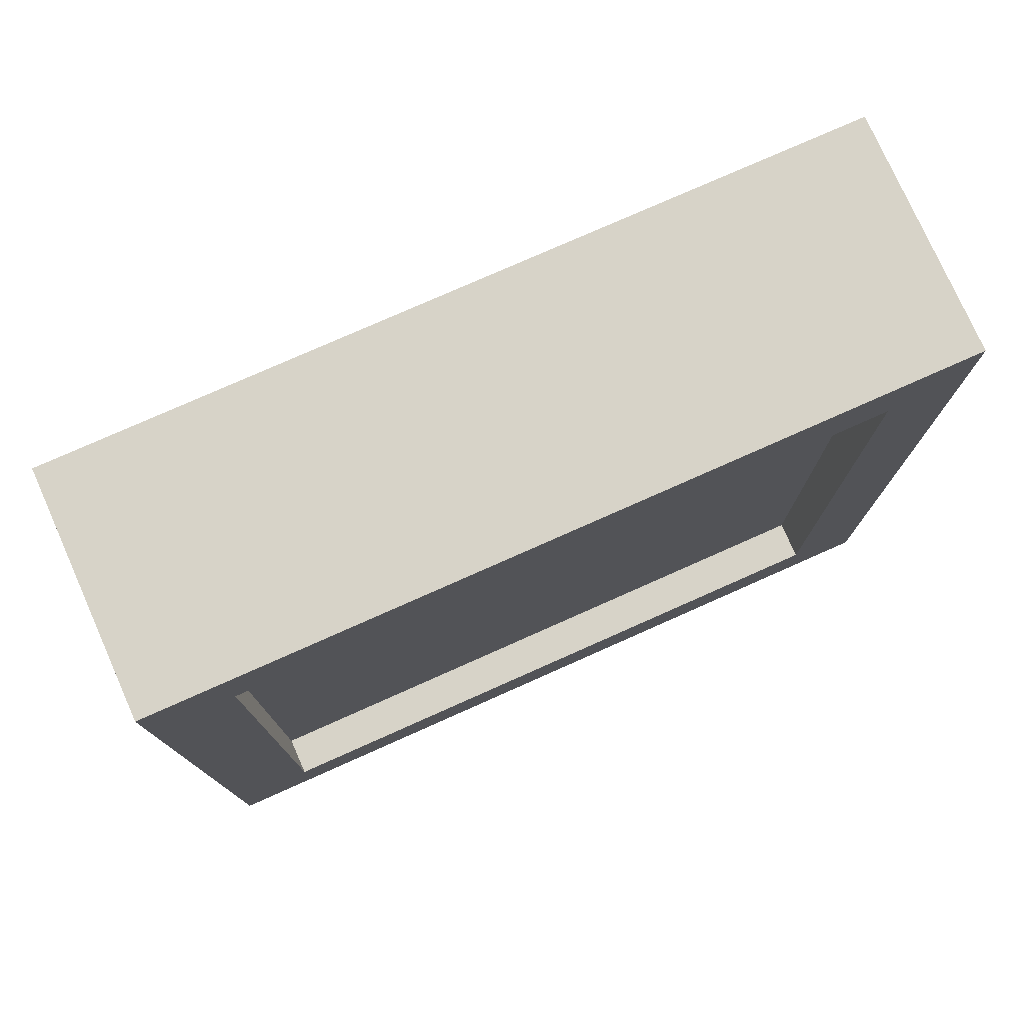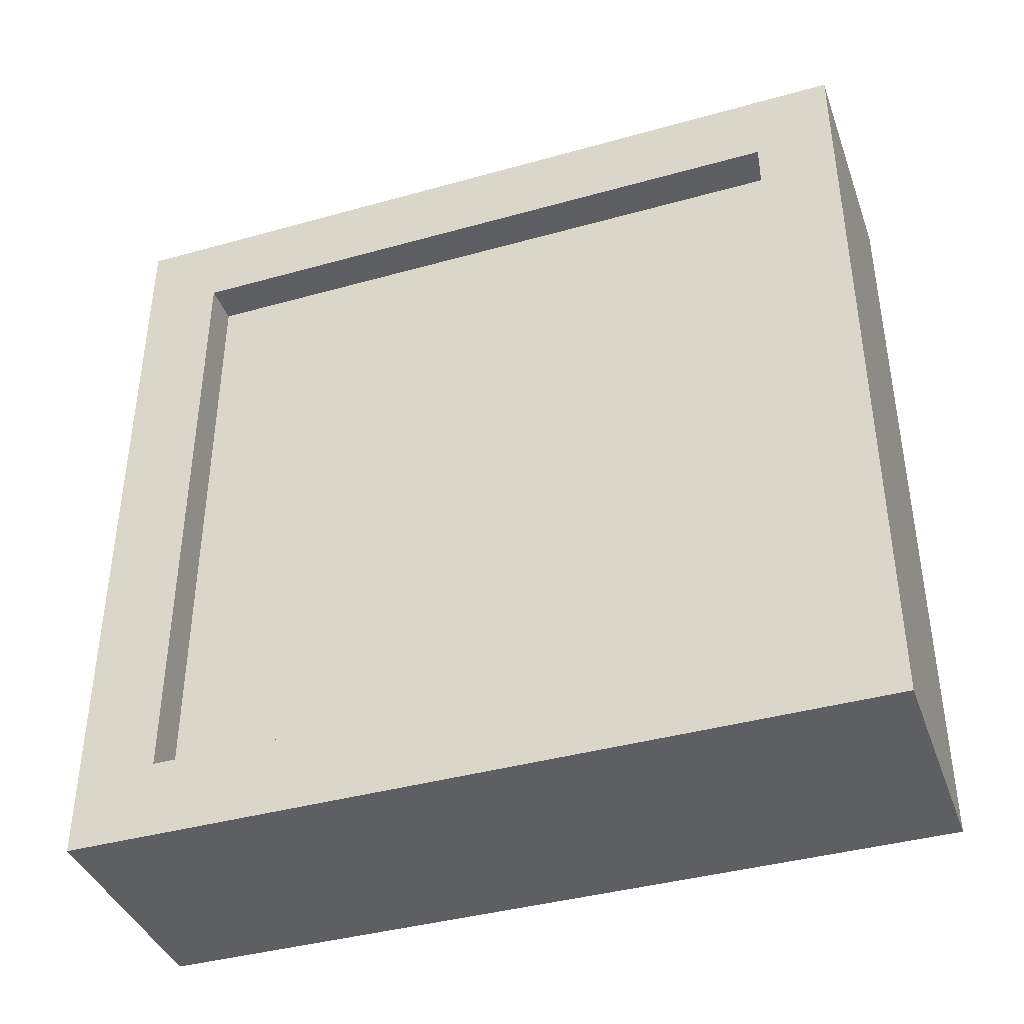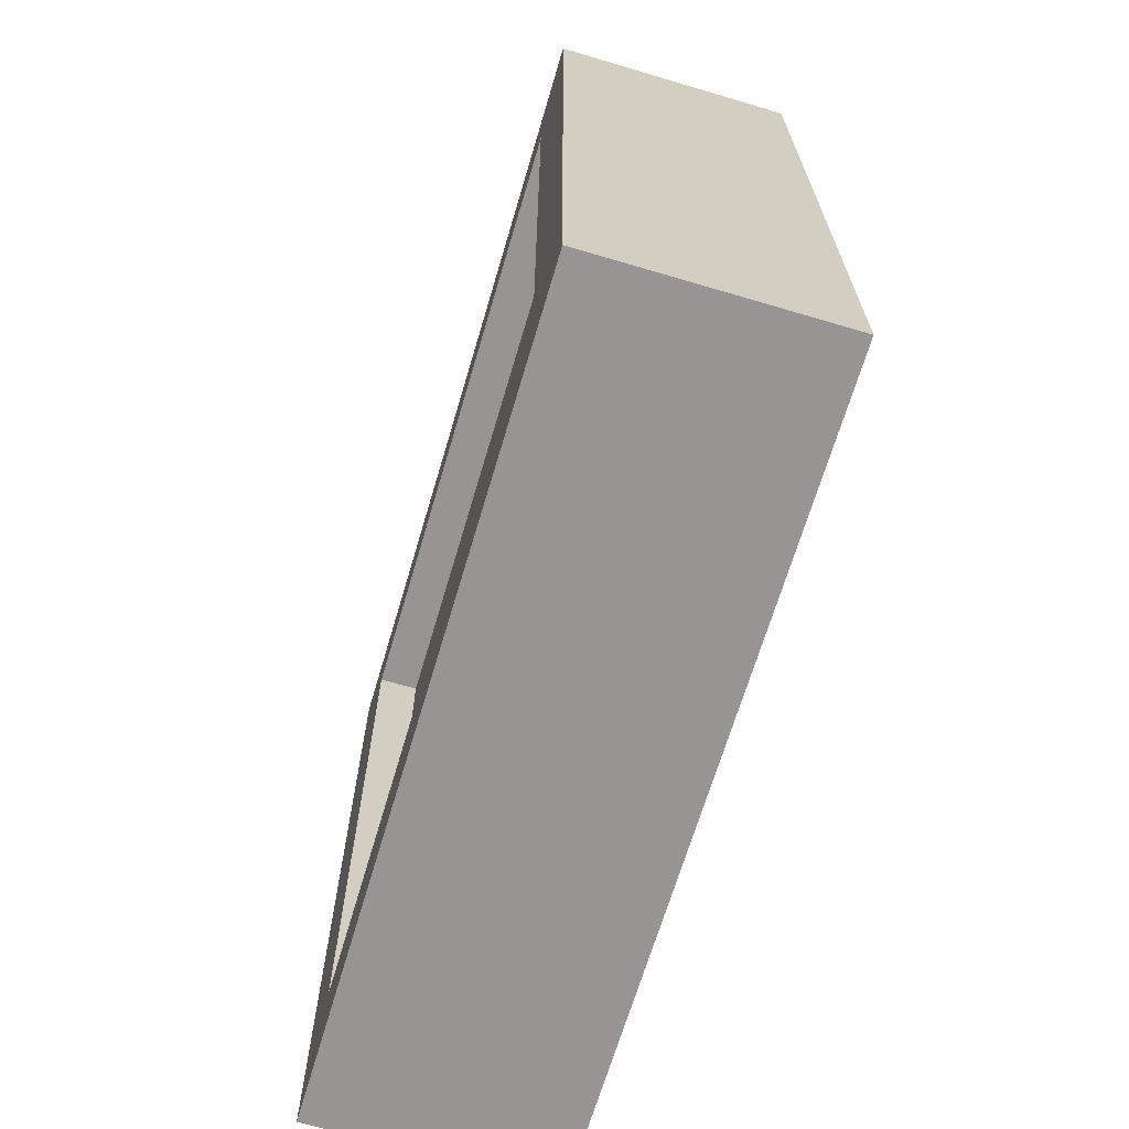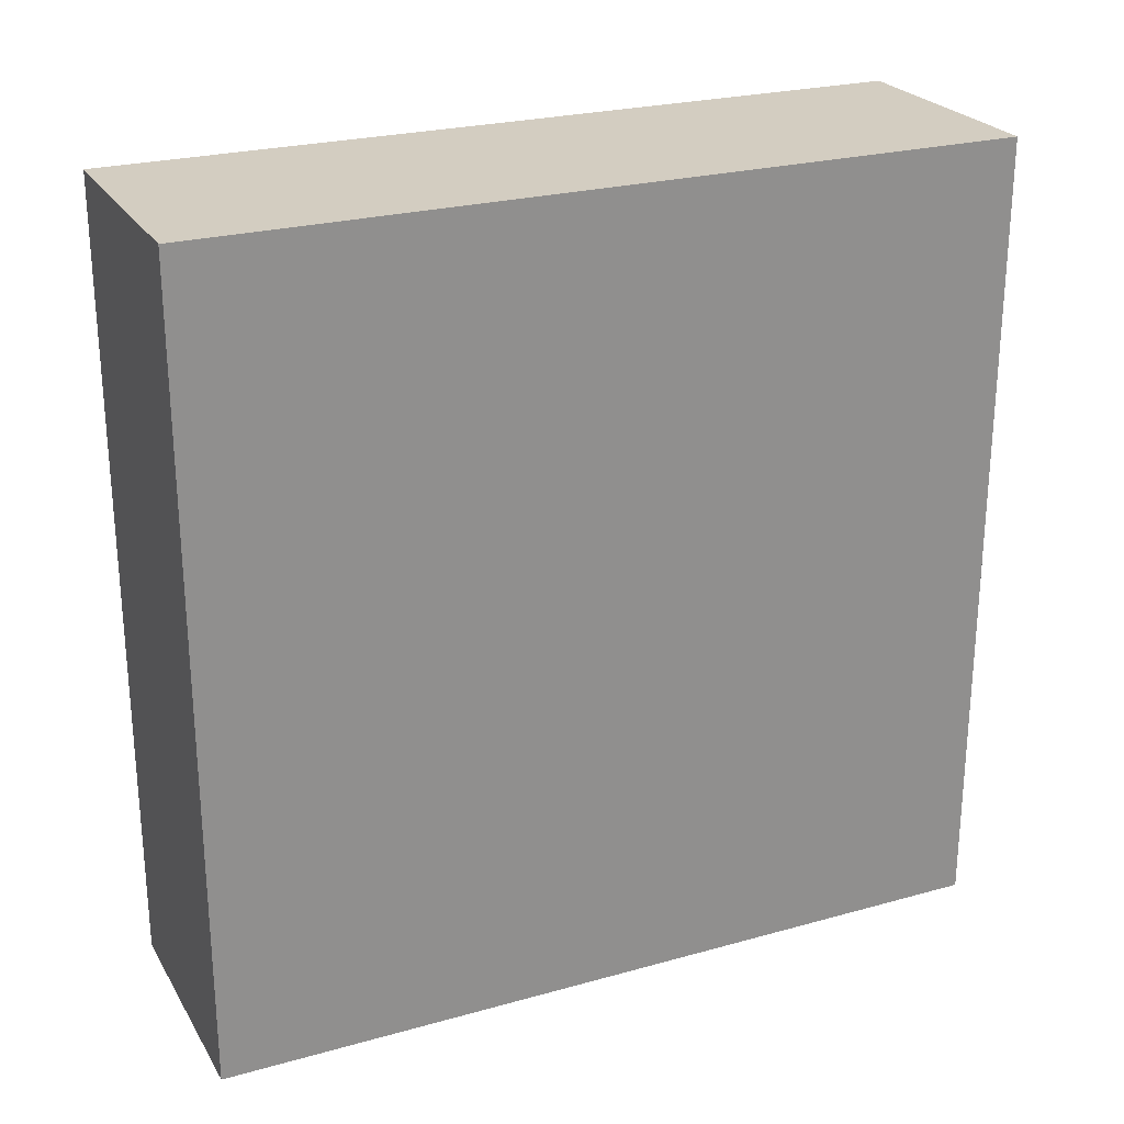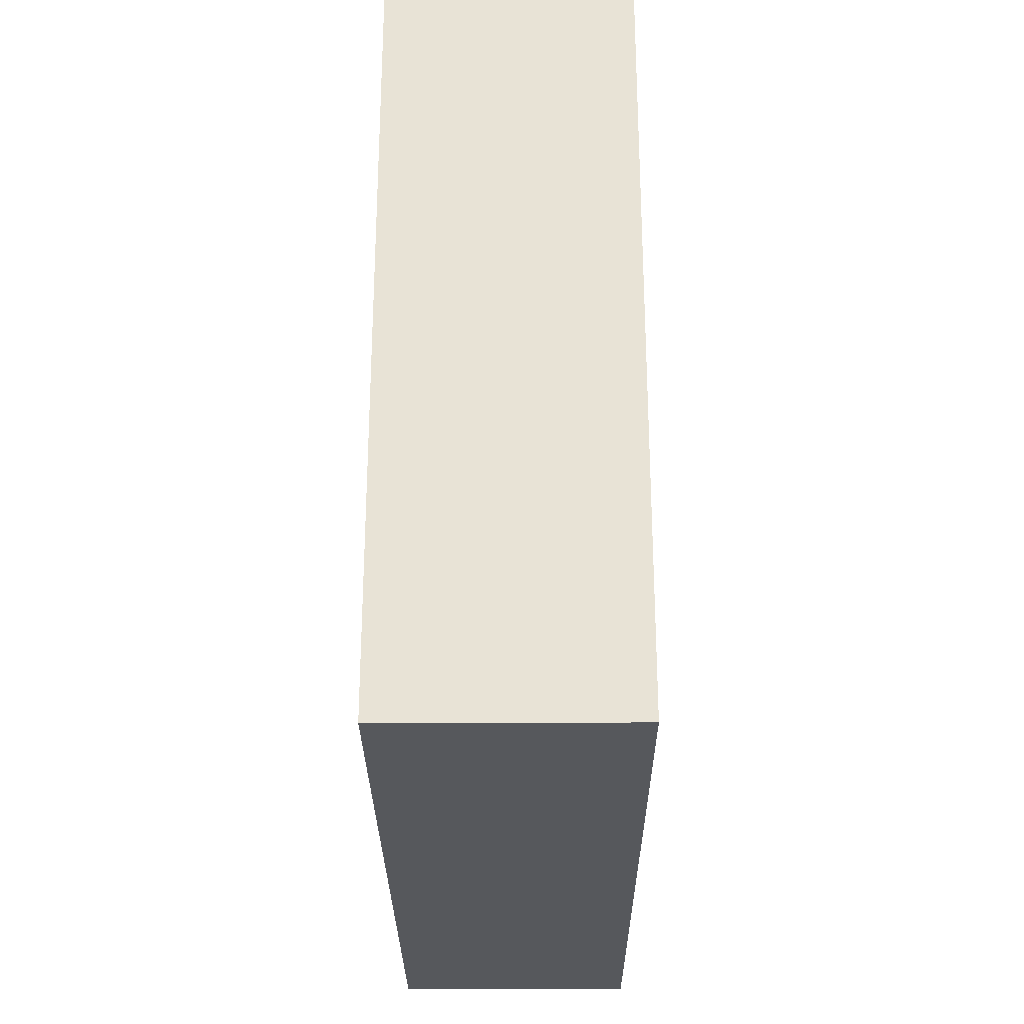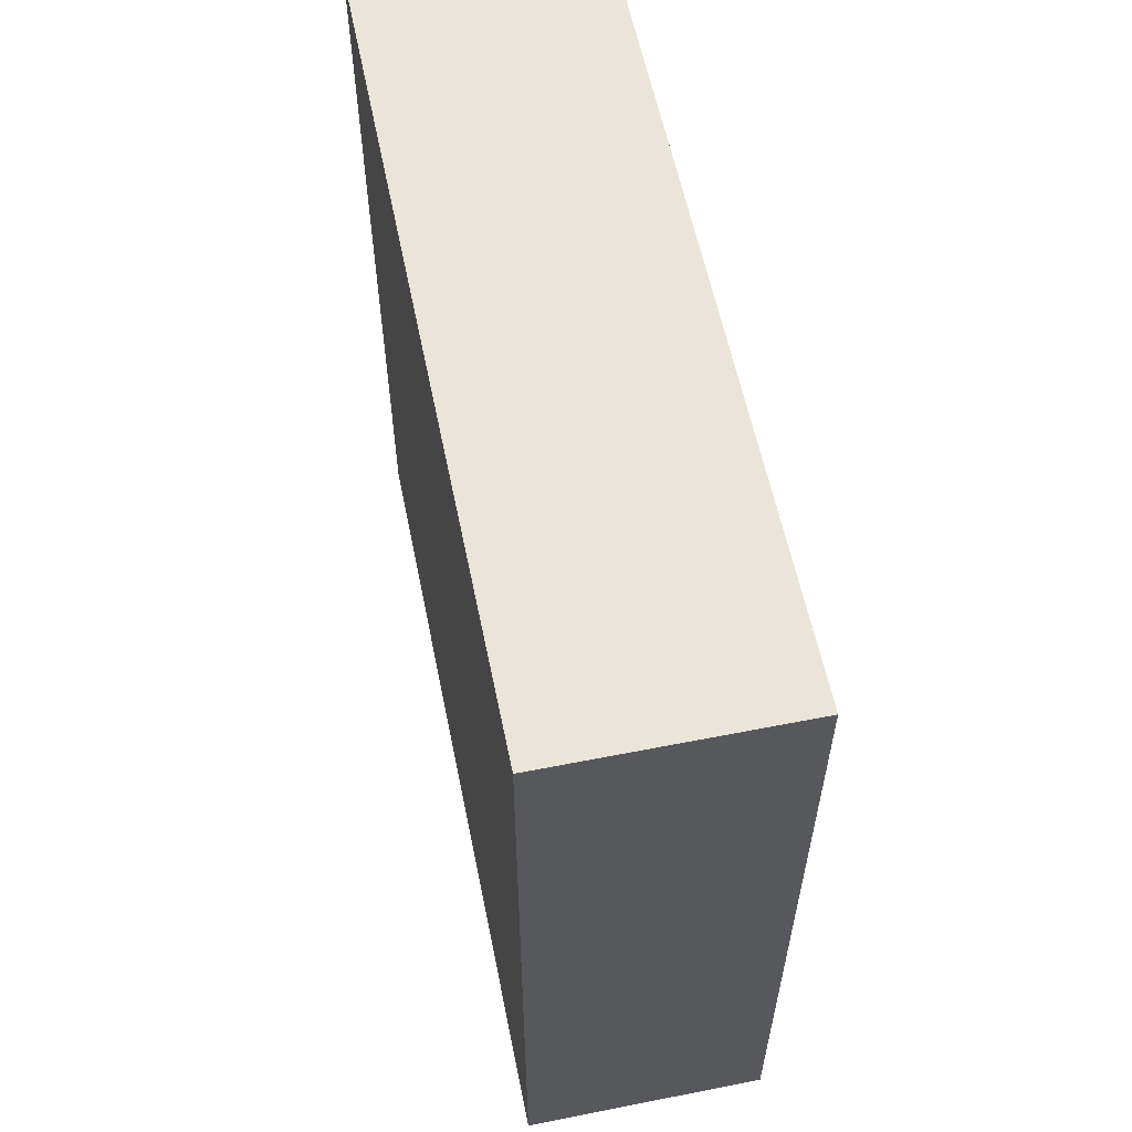
<metadata>
{"format":"obj","ext":"obj","renderer":"f3d","projection":"perspective","resolution":1024,"background":"white","views":[{"elev":77.1,"azim":66.0,"up":"+Z"},{"elev":-39.9,"azim":109.1,"up":"+Z"},{"elev":-67.5,"azim":163.5,"up":"+Y"},{"elev":24.8,"azim":-114.4,"up":"+Y"},{"elev":-27.7,"azim":-179.6,"up":"+Z"},{"elev":58.8,"azim":-11.5,"up":"+Z"}]}
</metadata>
<code>
o controlpanel_Cube.001
v -0.5 -0.5 0.5
v -0.5 -0.5 -0.5
v -0.2 -0.5 -0.5
v -0.2 -0.5 0.5
v -0.5 0.5 0.5
v -0.5 0.5 -0.5
v -0.2 0.5 -0.5
v -0.2 0.5 0.5
v -0.2 0.4 0.4
v -0.2 0.4 -0.4
v -0.2 -0.4 -0.4
v -0.2 -0.4 0.4
v -0.25 0.4 0.4
v -0.25 0.4 -0.4
v -0.25 -0.4 -0.4
v -0.25 -0.4 0.4
f 5 6 2 1
f 6 7 3 2
f 8 5 1 4
f 1 2 3 4
f 8 7 6 5
f 12 11 15 16
f 11 10 14 15
f 10 9 13 14
f 12 16 13 9
f 16 15 14 13
f 3 7 10 11
f 4 3 11 12
f 4 12 9 8
f 7 8 9 10

</code>
